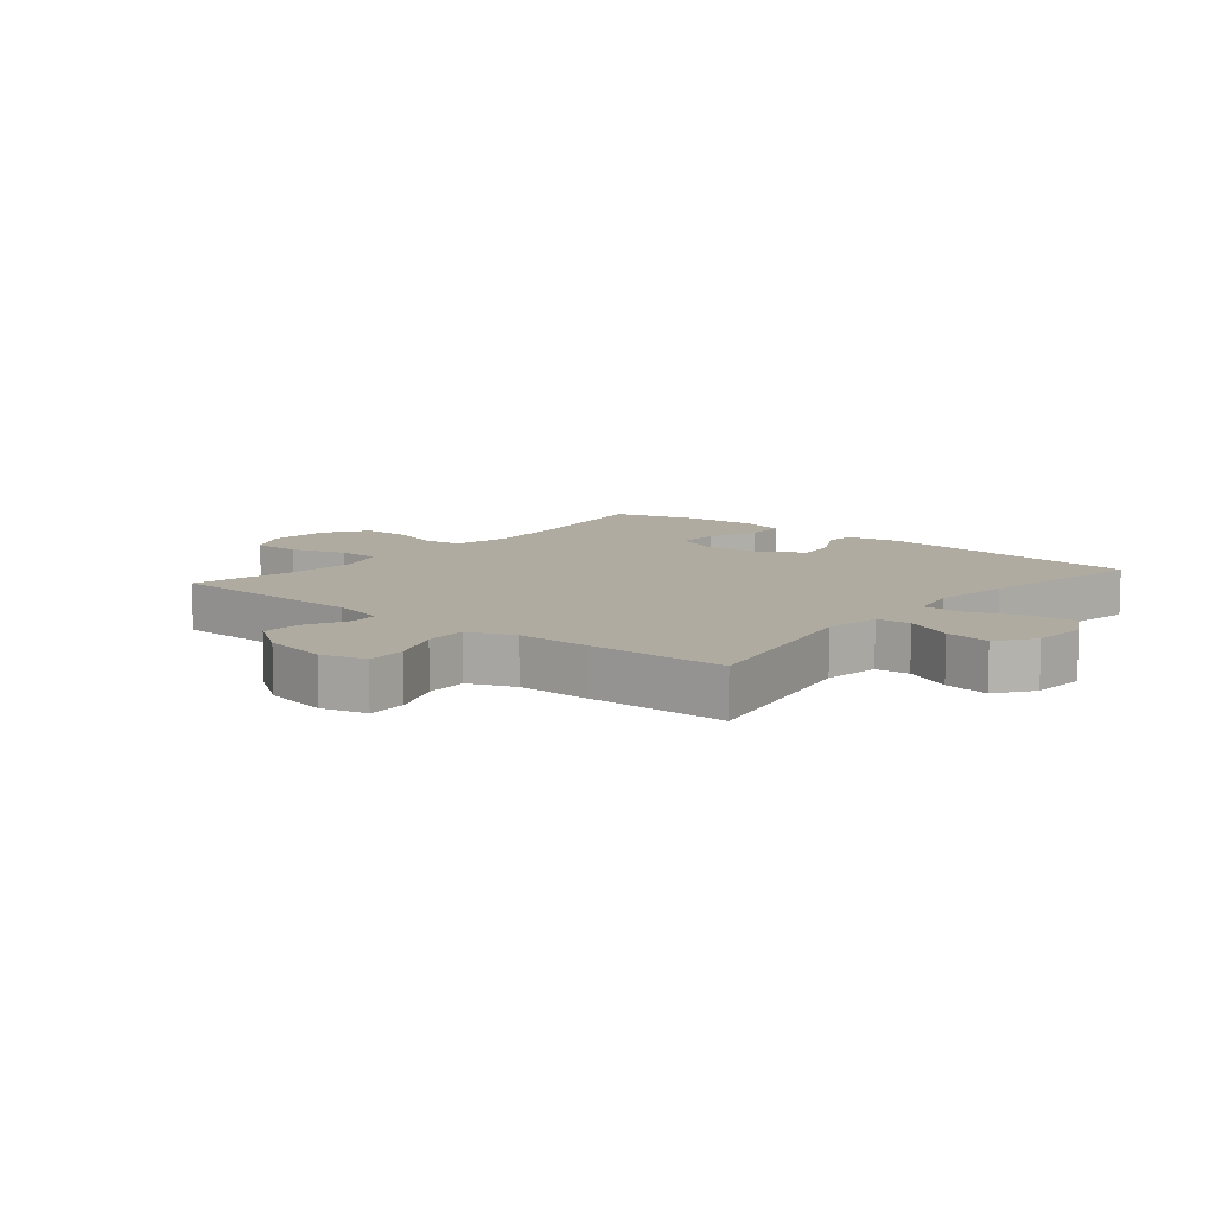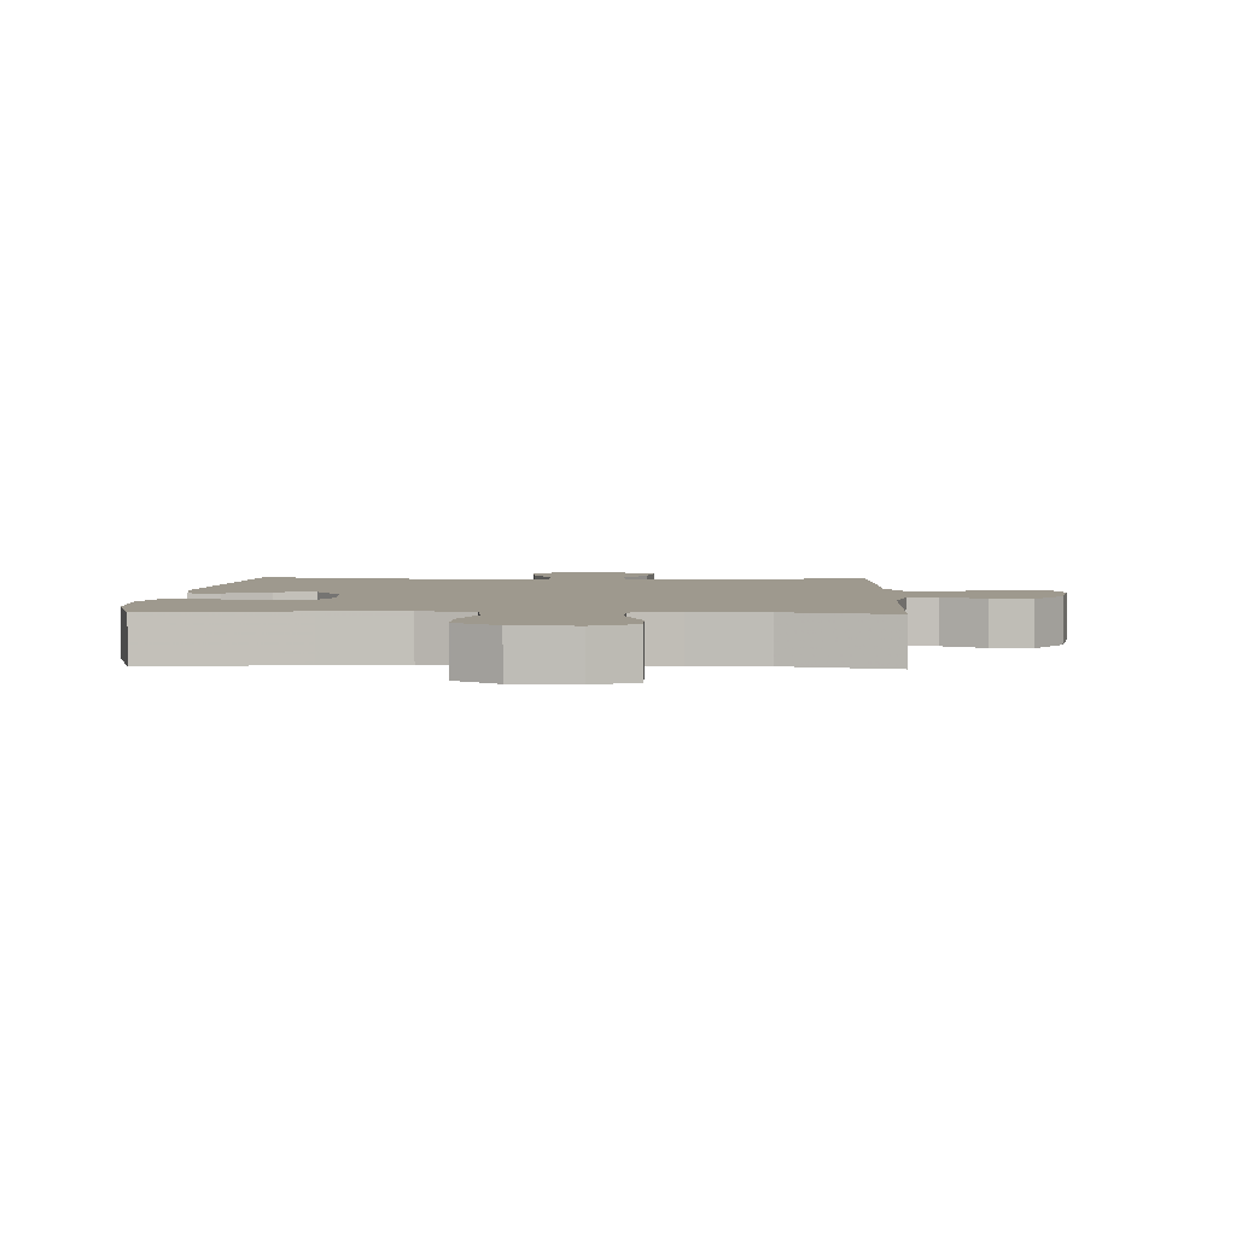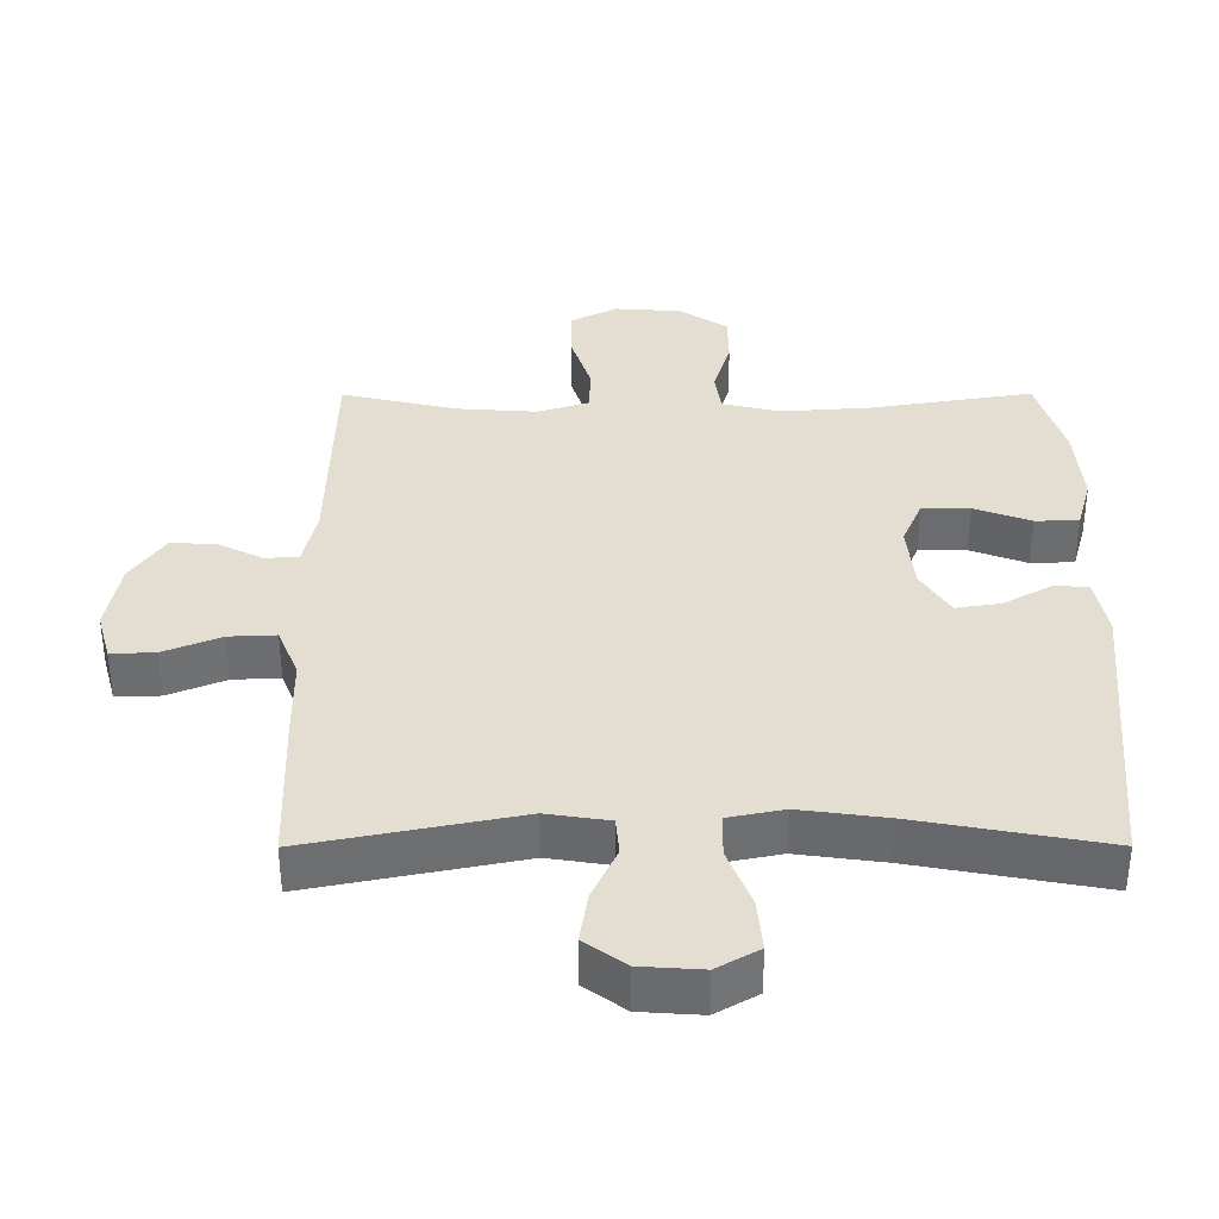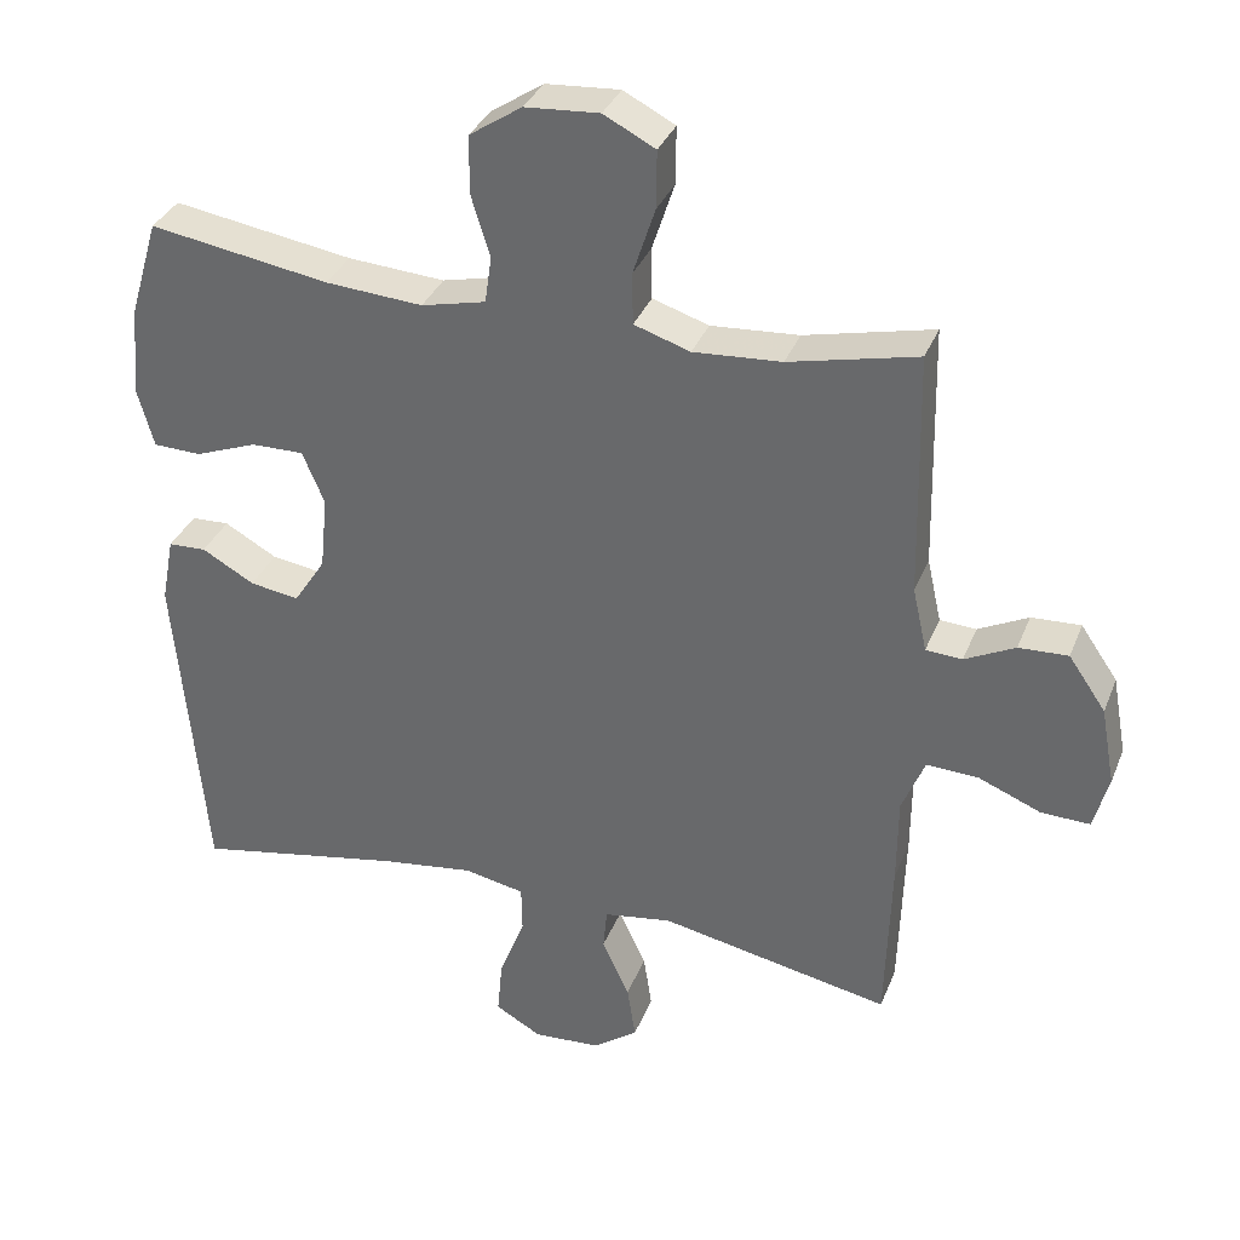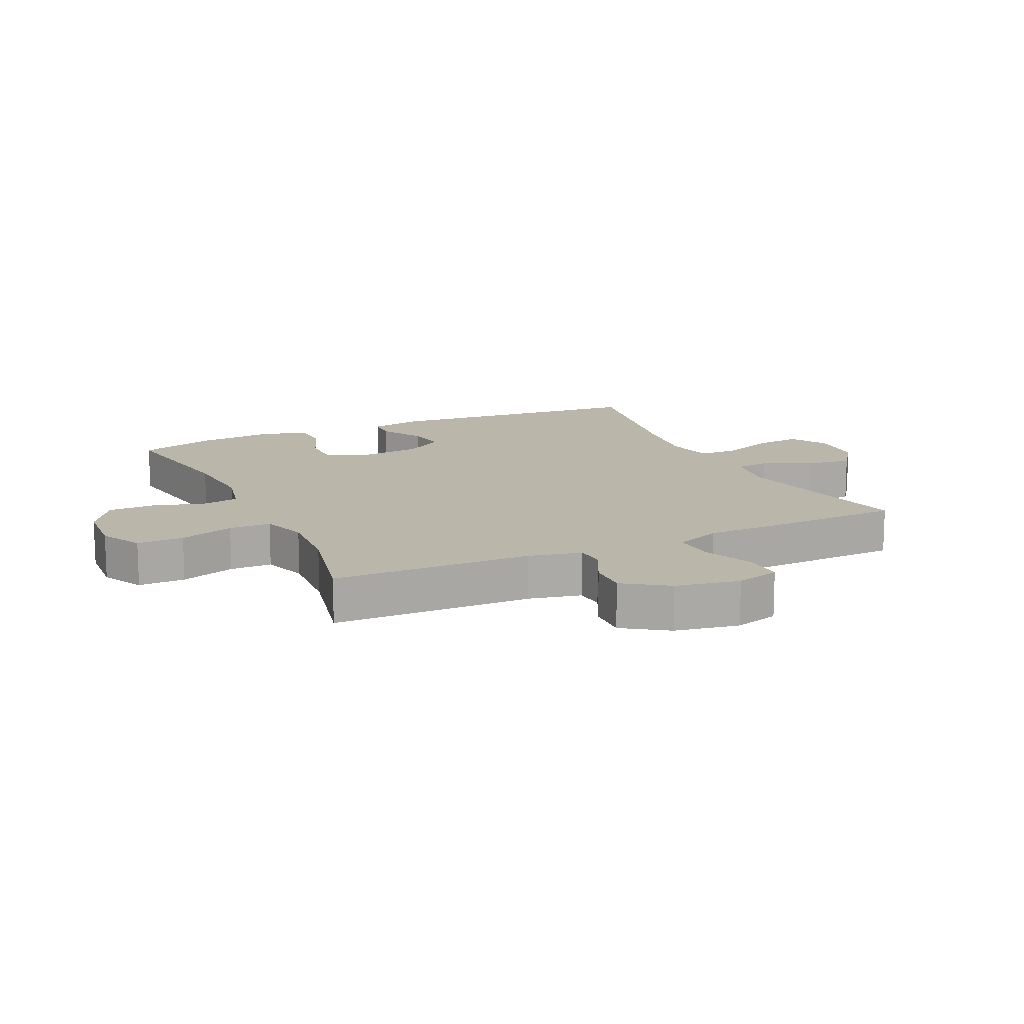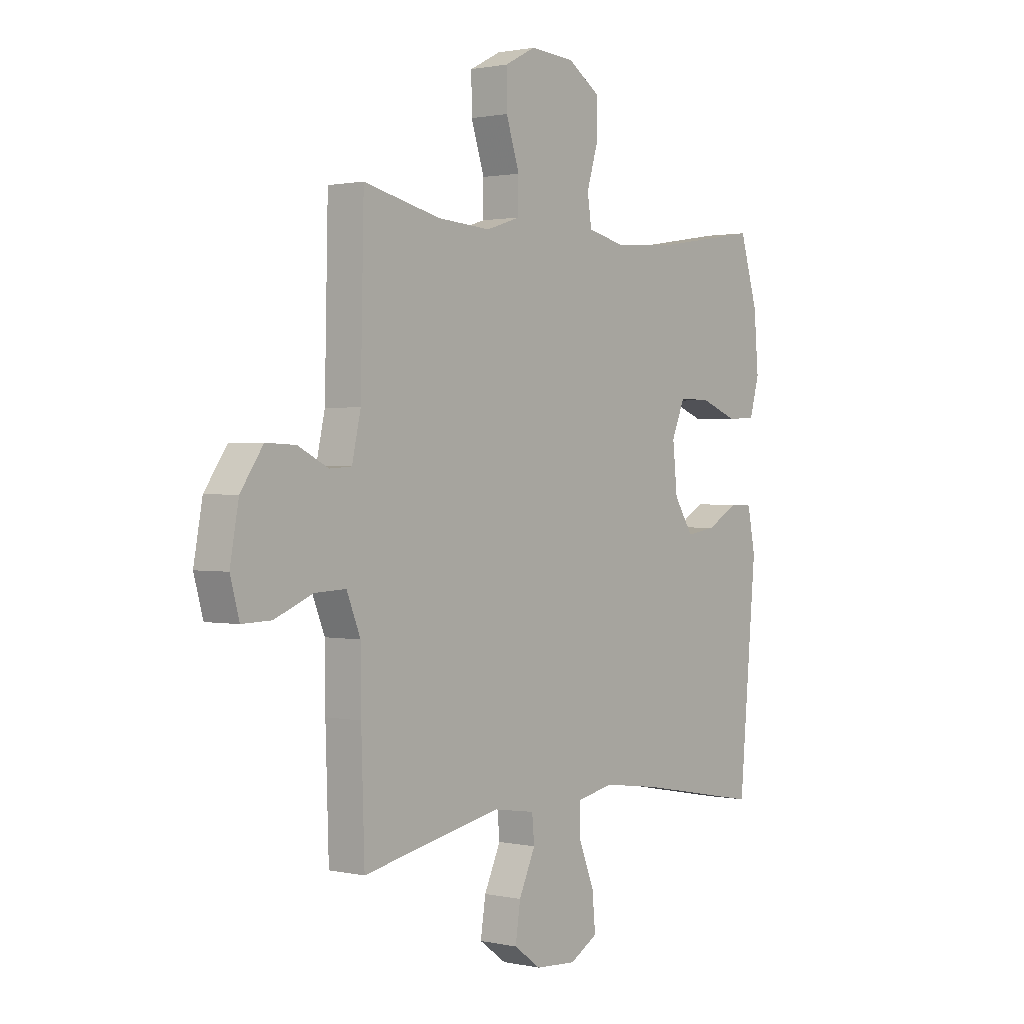
<metadata>
{"format":"obj","ext":"obj","renderer":"f3d","projection":"perspective","resolution":1024,"background":"white","views":[{"elev":9.8,"azim":129.7,"up":"+Y"},{"elev":3.5,"azim":2.3,"up":"+Y"},{"elev":-53.8,"azim":-179.9,"up":"+Z"},{"elev":34.2,"azim":19.7,"up":"+Z"},{"elev":14.0,"azim":64.8,"up":"+Y"},{"elev":1.2,"azim":128.3,"up":"+Z"}]}
</metadata>
<code>
v -0.5 0.07 0.5
v -0.263 0.07 0.462
v -0.135 0.07 0.453
v -0.05 0.07 0.473
v -0.041 0.07 0.534
v -0.066 0.07 0.616
v -0.065 0.07 0.692
v 0.004 0.07 0.738
v 0.102 0.07 0.745
v 0.17 0.07 0.71
v 0.169 0.07 0.634
v 0.14 0.07 0.545
v 0.141 0.07 0.477
v 0.215 0.07 0.453
v 0.331 0.07 0.461
v 0.5 0.07 0.5
v 0.507 0.07 0.176
v 0.526 0.07 0.091
v 0.574 0.07 0.088
v 0.64 0.07 0.121
v 0.705 0.07 0.124
v 0.754 0.07 0.053
v 0.773 0.07 -0.051
v 0.753 0.07 -0.123
v 0.689 0.07 -0.121
v 0.606 0.07 -0.087
v 0.538 0.07 -0.084
v 0.508 0.07 -0.158
v 0.507 0.07 -0.275
v 0.5 0.07 -0.5
v 0.195 0.07 -0.439
v 0.105 0.07 -0.453
v 0.1 0.07 -0.508
v 0.136 0.07 -0.586
v 0.147 0.07 -0.659
v 0.088 0.07 -0.702
v -0.001 0.07 -0.708
v -0.062 0.07 -0.673
v -0.055 0.07 -0.598
v -0.021 0.07 -0.511
v -0.022 0.07 -0.448
v -0.102 0.07 -0.432
v -0.227 0.07 -0.449
v -0.5 0.07 -0.5
v -0.538 0.07 -0.067
v -0.521 0.07 0.02
v -0.471 0.07 0.022
v -0.402 0.07 -0.017
v -0.337 0.07 -0.027
v -0.295 0.07 0.038
v -0.285 0.07 0.136
v -0.314 0.07 0.205
v -0.383 0.07 0.204
v -0.465 0.07 0.173
v -0.528 0.07 0.175
v -0.549 0.07 0.251
v -0.539 0.07 0.37
v -0.5 0 0.5
v -0.263 0 0.462
v -0.135 0 0.453
v -0.05 0 0.473
v -0.041 0 0.534
v -0.066 0 0.616
v -0.065 0 0.692
v 0.004 0 0.738
v 0.102 0 0.745
v 0.17 0 0.71
v 0.169 0 0.634
v 0.14 0 0.545
v 0.141 0 0.477
v 0.215 0 0.453
v 0.331 0 0.461
v 0.5 0 0.5
v 0.507 0 0.176
v 0.526 0 0.091
v 0.574 0 0.088
v 0.64 0 0.121
v 0.705 0 0.124
v 0.754 0 0.053
v 0.773 0 -0.051
v 0.753 0 -0.123
v 0.689 0 -0.121
v 0.606 0 -0.087
v 0.538 0 -0.084
v 0.508 0 -0.158
v 0.507 0 -0.275
v 0.5 0 -0.5
v 0.195 0 -0.439
v 0.105 0 -0.453
v 0.1 0 -0.508
v 0.136 0 -0.586
v 0.147 0 -0.659
v 0.088 0 -0.702
v -0.001 0 -0.708
v -0.062 0 -0.673
v -0.055 0 -0.598
v -0.021 0 -0.511
v -0.022 0 -0.448
v -0.102 0 -0.432
v -0.227 0 -0.449
v -0.5 0 -0.5
v -0.538 0 -0.067
v -0.521 0 0.02
v -0.471 0 0.022
v -0.402 0 -0.017
v -0.337 0 -0.027
v -0.295 0 0.038
v -0.285 0 0.136
v -0.314 0 0.205
v -0.383 0 0.204
v -0.465 0 0.173
v -0.528 0 0.175
v -0.549 0 0.251
v -0.539 0 0.37
f 56 57 1 2
f 53 54 55 56
f 52 53 56 2
f 51 52 2 3
f 50 51 3 4
f 45 46 47 48
f 43 44 45 48
f 42 43 48 49
f 41 42 49 50
f 37 38 39 40
f 37 40 41
f 36 37 41
f 33 34 35 36
f 33 36 41
f 32 33 41 50
f 28 29 30 31
f 27 28 31 32
f 23 24 25 26
f 23 26 27
f 22 23 27
f 19 20 21 22
f 18 19 22 27
f 17 18 27 32
f 15 16 17 32
f 9 10 11 12
f 9 12 13
f 8 9 13
f 5 6 7 8
f 4 5 8 13
f 50 4 13 14
f 14 15 32 50
f 59 58 114 113
f 113 112 111 110
f 59 113 110 109
f 60 59 109 108
f 61 60 108 107
f 105 104 103 102
f 105 102 101 100
f 106 105 100 99
f 107 106 99 98
f 97 96 95 94
f 98 97 94
f 98 94 93
f 93 92 91 90
f 98 93 90
f 107 98 90 89
f 88 87 86 85
f 89 88 85 84
f 83 82 81 80
f 84 83 80
f 84 80 79
f 79 78 77 76
f 84 79 76 75
f 89 84 75 74
f 89 74 73 72
f 69 68 67 66
f 70 69 66
f 70 66 65
f 65 64 63 62
f 70 65 62 61
f 71 70 61 107
f 107 89 72 71
f 1 58 59 2
f 2 59 60 3
f 3 60 61 4
f 4 61 62 5
f 5 62 63 6
f 6 63 64 7
f 7 64 65 8
f 8 65 66 9
f 9 66 67 10
f 10 67 68 11
f 11 68 69 12
f 12 69 70 13
f 13 70 71 14
f 14 71 72 15
f 15 72 73 16
f 16 73 74 17
f 17 74 75 18
f 18 75 76 19
f 19 76 77 20
f 20 77 78 21
f 21 78 79 22
f 22 79 80 23
f 23 80 81 24
f 24 81 82 25
f 25 82 83 26
f 26 83 84 27
f 27 84 85 28
f 28 85 86 29
f 29 86 87 30
f 30 87 88 31
f 31 88 89 32
f 32 89 90 33
f 33 90 91 34
f 34 91 92 35
f 35 92 93 36
f 36 93 94 37
f 37 94 95 38
f 38 95 96 39
f 39 96 97 40
f 40 97 98 41
f 41 98 99 42
f 42 99 100 43
f 43 100 101 44
f 44 101 102 45
f 45 102 103 46
f 46 103 104 47
f 47 104 105 48
f 48 105 106 49
f 49 106 107 50
f 50 107 108 51
f 51 108 109 52
f 52 109 110 53
f 53 110 111 54
f 54 111 112 55
f 55 112 113 56
f 56 113 114 57
f 57 114 58 1

</code>
